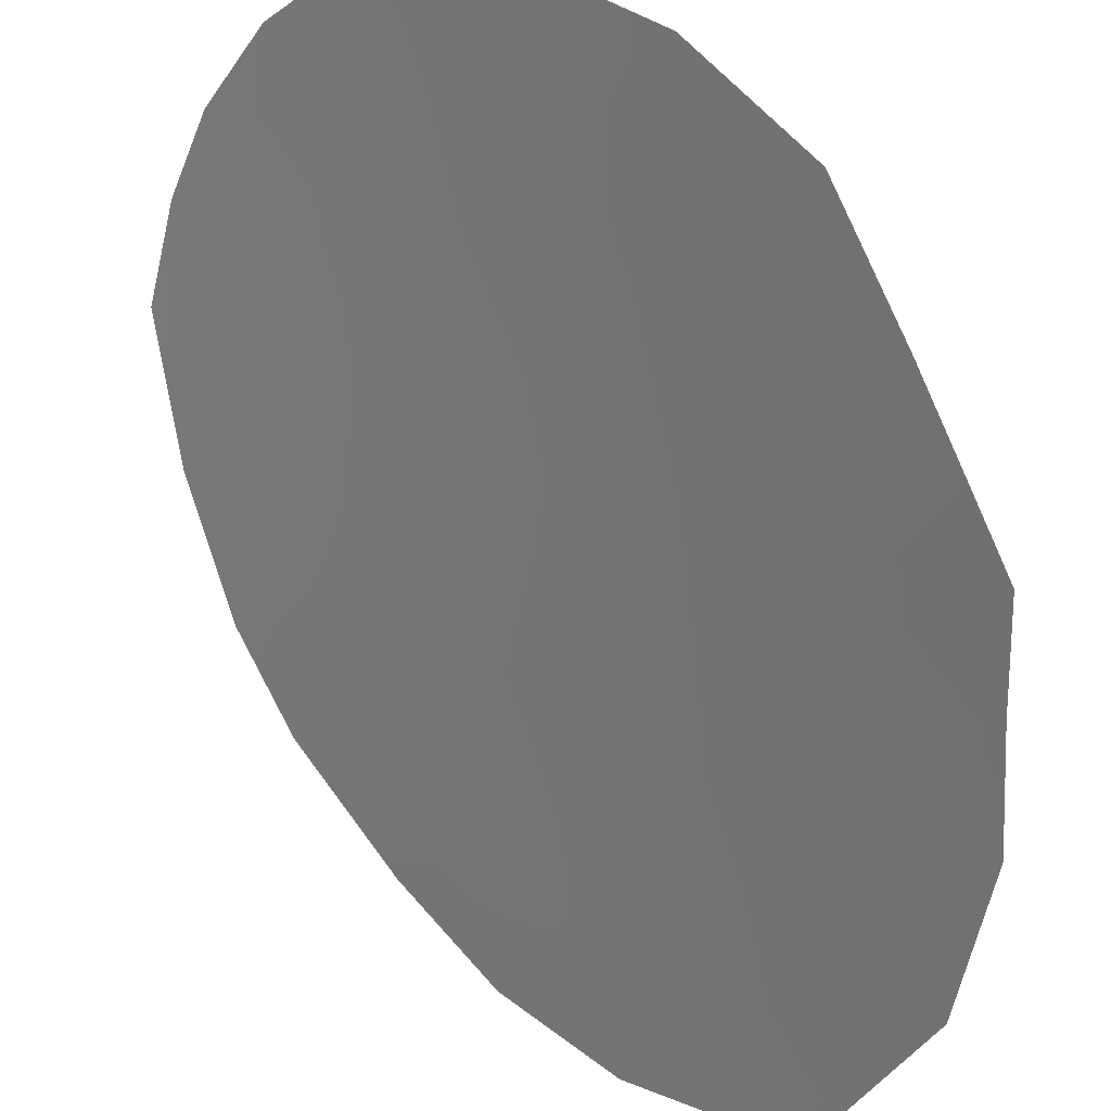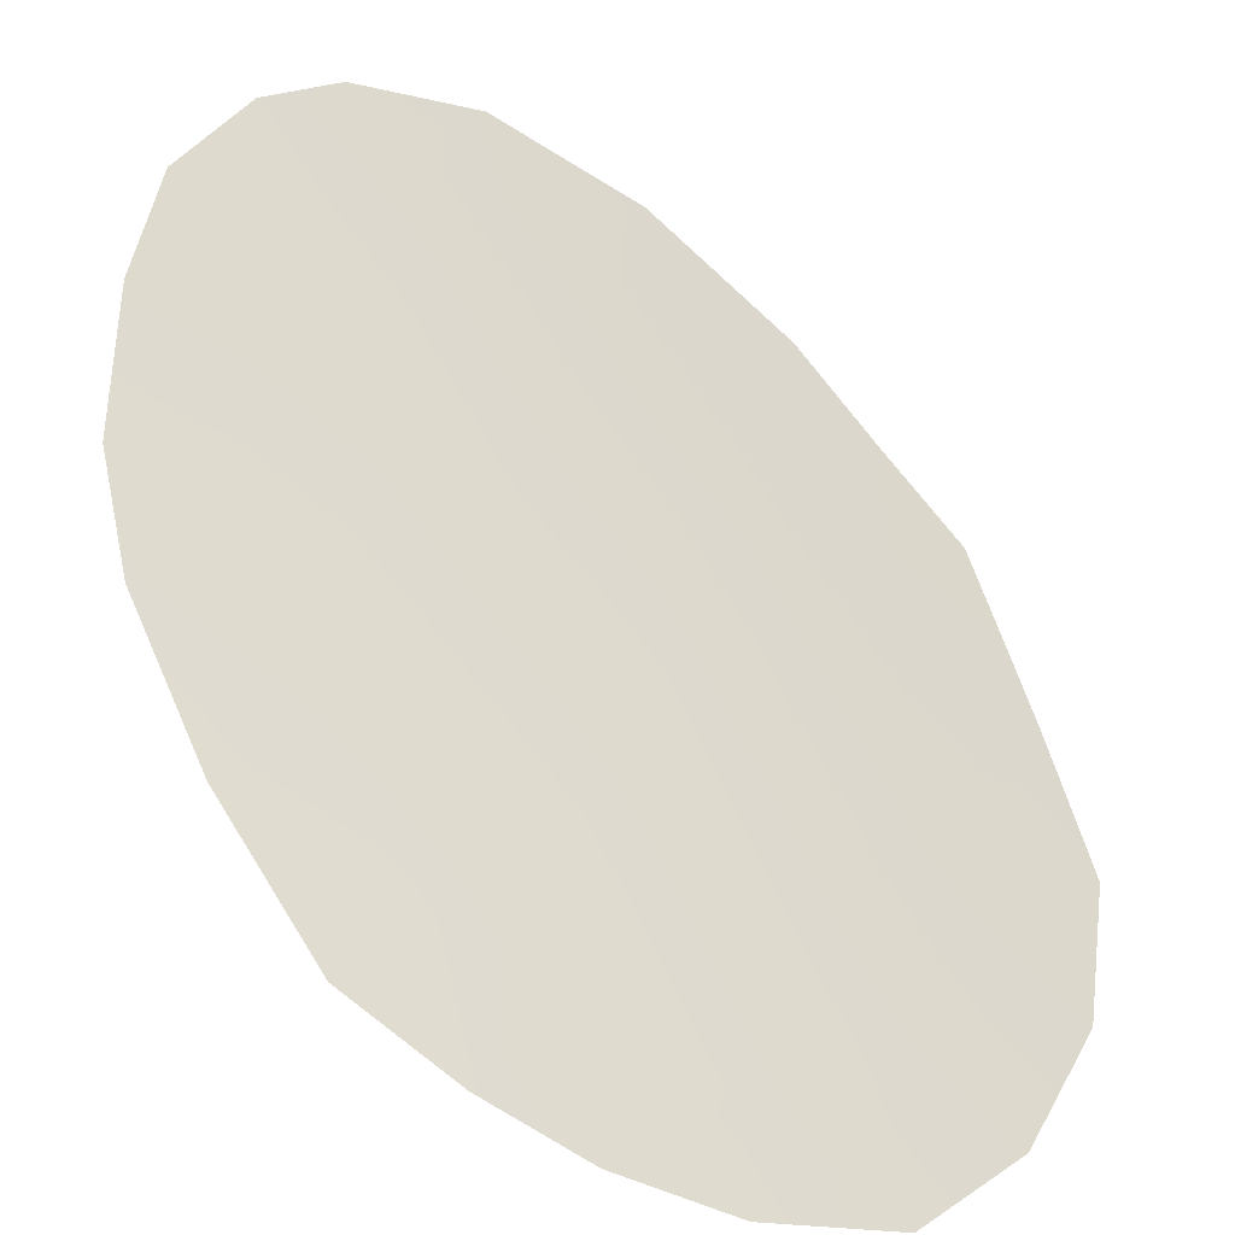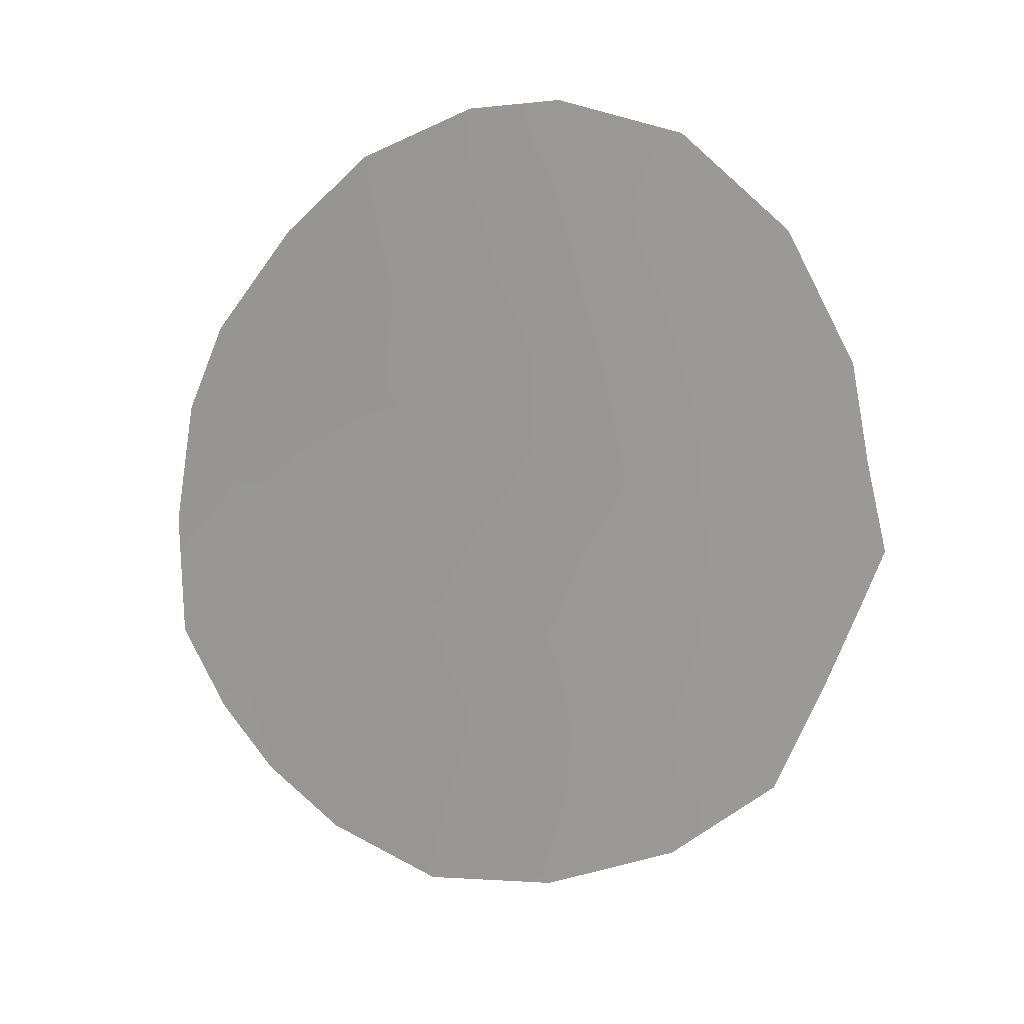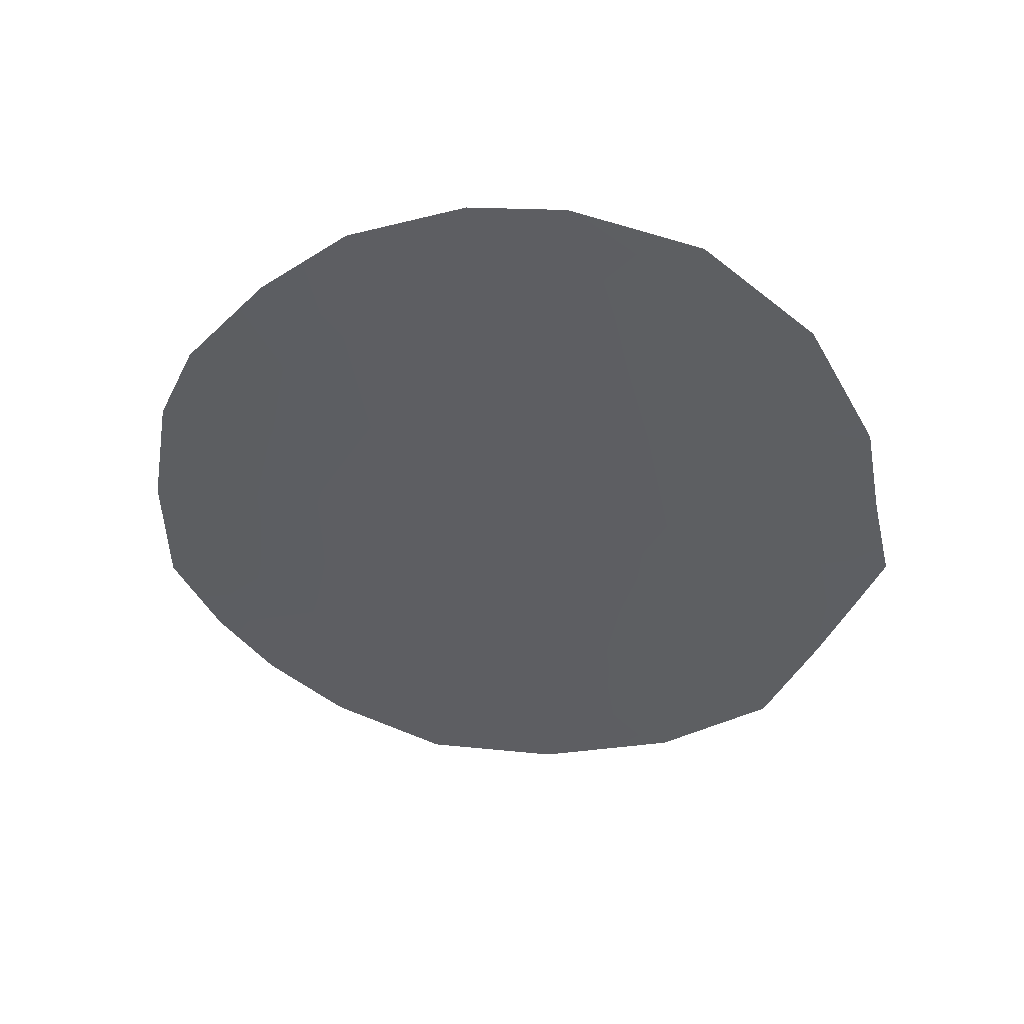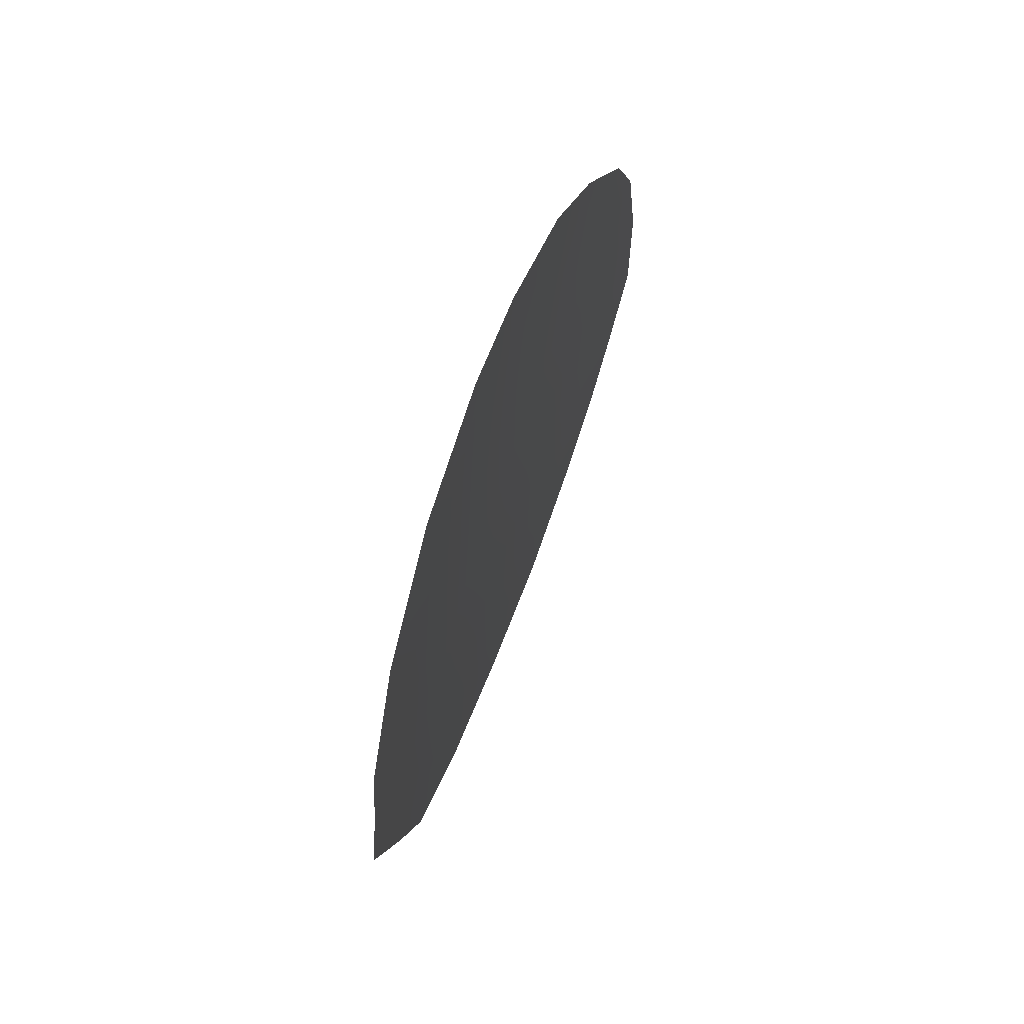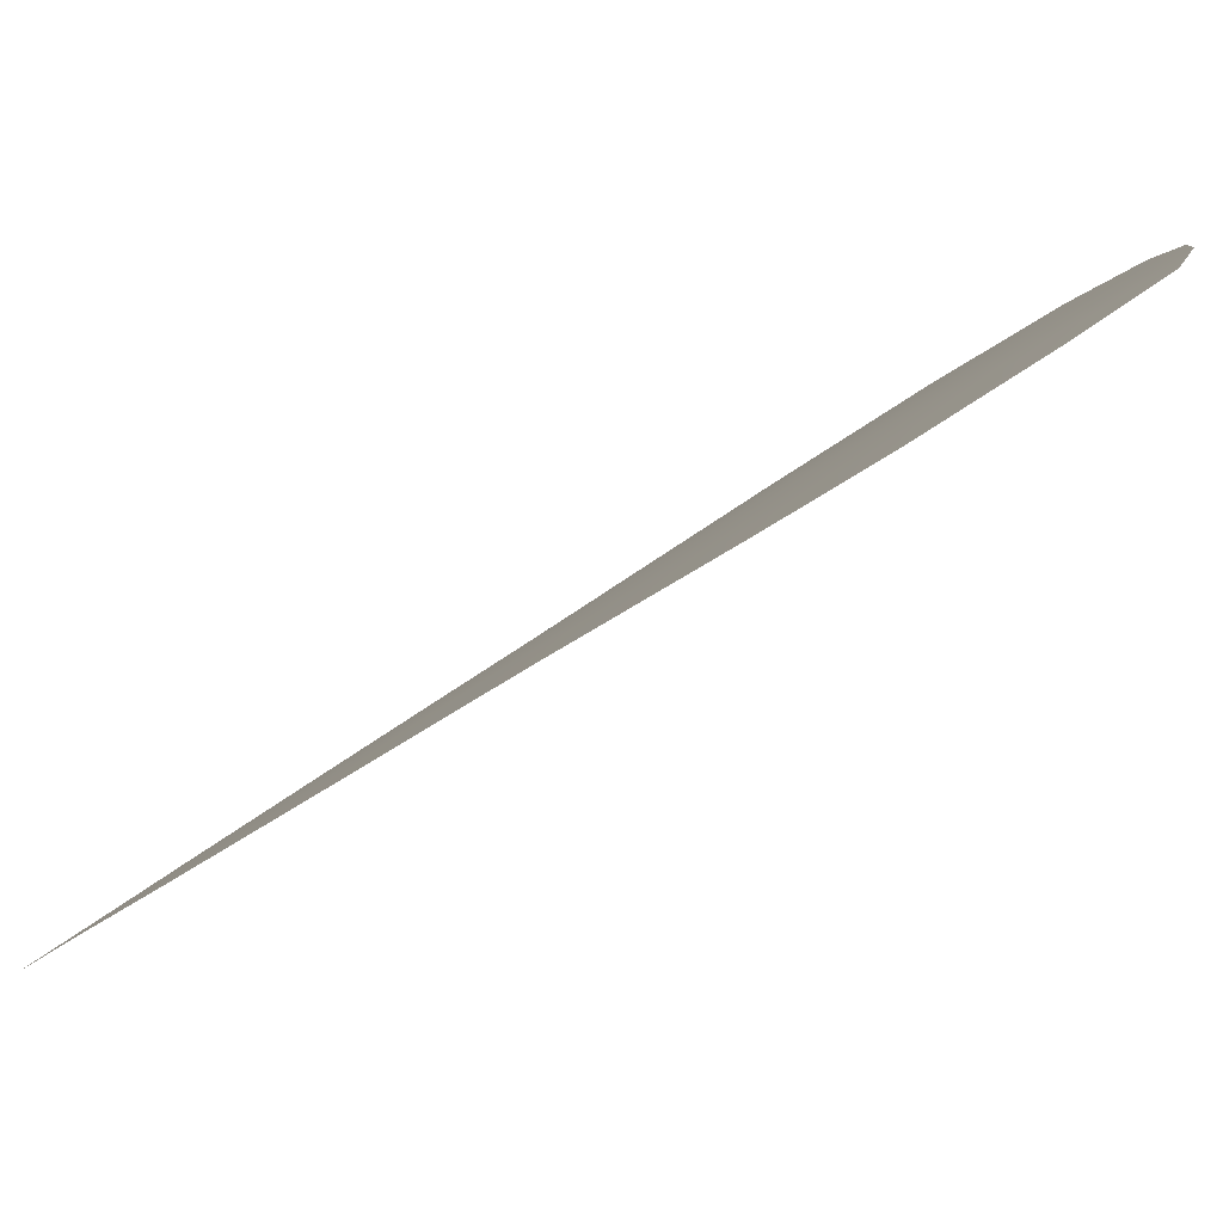
<metadata>
{"format":"obj","ext":"obj","renderer":"f3d","projection":"perspective","resolution":1024,"background":"white","views":[{"elev":-74.5,"azim":9.3,"up":"+Z"},{"elev":70.8,"azim":-31.5,"up":"+Z"},{"elev":15.6,"azim":61.6,"up":"+Y"},{"elev":48.0,"azim":53.2,"up":"+Y"},{"elev":69.3,"azim":153.3,"up":"+Y"},{"elev":32.2,"azim":-141.5,"up":"+Z"}]}
</metadata>
<code>
v 31.52 -38.36 59.64
v 31.52 -42.21 59.6
v 29.49 -40.32 61.44
v 33.04 -45.88 58.14
v 30.76 -43.99 60.29
v 34.73 -35.98 56.63
v 35.16 -38.13 56.17
v 32.5 -36.83 58.76
v 28.6 -38.59 62.25
v 35.67 -44.8 55.59
v 30.8 -47.59 60.22
v 32.57 -47.35 58.57
v 36.74 -38.51 54.59
v 26.82 -43.06 63.73
v 31.55 -32.59 59.69
v 34.34 -32.9 57.04
v 27.46 -44.55 63.2
v 27.7 -36.86 63.07
v 36.52 -36.76 54.84
v 36.99 -40.1 54.32
v 30.05 -33.51 61.06
v 31.53 -45.84 59.55
v 30.17 -42.13 60.83
v 30.1 -38.02 60.93
v 28.12 -40.52 62.65
v 33.93 -34.4 57.43
v 32.92 -42.37 58.3
v 32.25 -44.14 58.92
v 34.09 -45.35 57.13
v 34.31 -46.38 56.91
v 32.74 -33.45 58.58
v 32.75 -32.39 58.57
v 26.81 -40.76 63.76
v 28.87 -34.93 62.1
v 31.25 -36.23 59.92
v 30.81 -40.19 60.26
v 33.26 -38.9 58.02
v 33.52 -35.79 57.81
v 34.25 -42.2 57.01
v 30.04 -35.66 61.02
v 29.13 -43.84 61.73
v 28.95 -42.08 61.91
v 32.49 -34.98 58.8
v 33.48 -40.65 57.78
v 34.9 -43.64 56.36
v 36.29 -42.73 54.99
v 29.94 -45.67 61.01
v 35.82 -36.78 55.53
v 34.69 -40.14 56.61
v 33.82 -37.4 57.5
v 29.27 -46.8 61.6
v 31.29 -34.29 59.91
v 32.15 -40.42 59.03
v 35.68 -34.5 55.7
v 28.99 -36.84 61.94
v 35.99 -39.92 55.32
v 28.2 -45.73 62.54
v 36.7 -41.2 54.6
v 27.14 -38.48 63.51
v 33.59 -44.12 57.62
v 35.49 -41.72 55.8
v 27.89 -42.63 62.82
f 3 24 36
f 8 1 35
f 60 29 4
f 62 17 14
f 36 2 23
f 6 26 54
f 13 48 19
f 52 15 31
f 38 8 43
f 27 53 44
f 36 1 53
f 6 54 48
f 6 50 38
f 4 12 22
f 44 39 27
f 56 58 61
f 7 48 13
f 25 3 42
f 25 9 3
f 28 5 2
f 5 23 2
f 27 28 2
f 3 23 42
f 5 28 22
f 22 28 4
f 28 60 4
f 29 30 4
f 33 59 25
f 22 12 11
f 40 34 21
f 1 8 37
f 11 47 22
f 51 47 11
f 3 9 24
f 25 42 62
f 33 25 62
f 52 43 35
f 35 43 8
f 24 35 1
f 46 10 45
f 28 27 60
f 27 39 60
f 14 33 62
f 26 43 31
f 43 52 31
f 32 31 15
f 39 45 60
f 3 36 23
f 36 53 2
f 16 54 26
f 53 27 2
f 23 5 41
f 5 47 41
f 41 47 57
f 47 51 57
f 44 49 39
f 39 49 61
f 50 49 37
f 49 44 37
f 7 49 50
f 26 38 43
f 50 8 38
f 52 35 40
f 44 53 37
f 53 1 37
f 6 38 26
f 48 54 19
f 6 48 7
f 47 5 22
f 13 56 7
f 24 9 55
f 17 62 41
f 41 57 17
f 52 40 21
f 45 61 46
f 56 20 58
f 61 58 46
f 52 21 15
f 18 9 59
f 34 55 18
f 40 55 34
f 37 8 50
f 59 9 25
f 9 18 55
f 20 56 13
f 7 56 49
f 49 56 61
f 30 29 10
f 36 24 1
f 40 35 24
f 55 40 24
f 6 7 50
f 31 32 16
f 26 31 16
f 45 10 29
f 45 29 60
f 23 41 42
f 39 61 45
f 62 42 41
f 4 30 12

</code>
